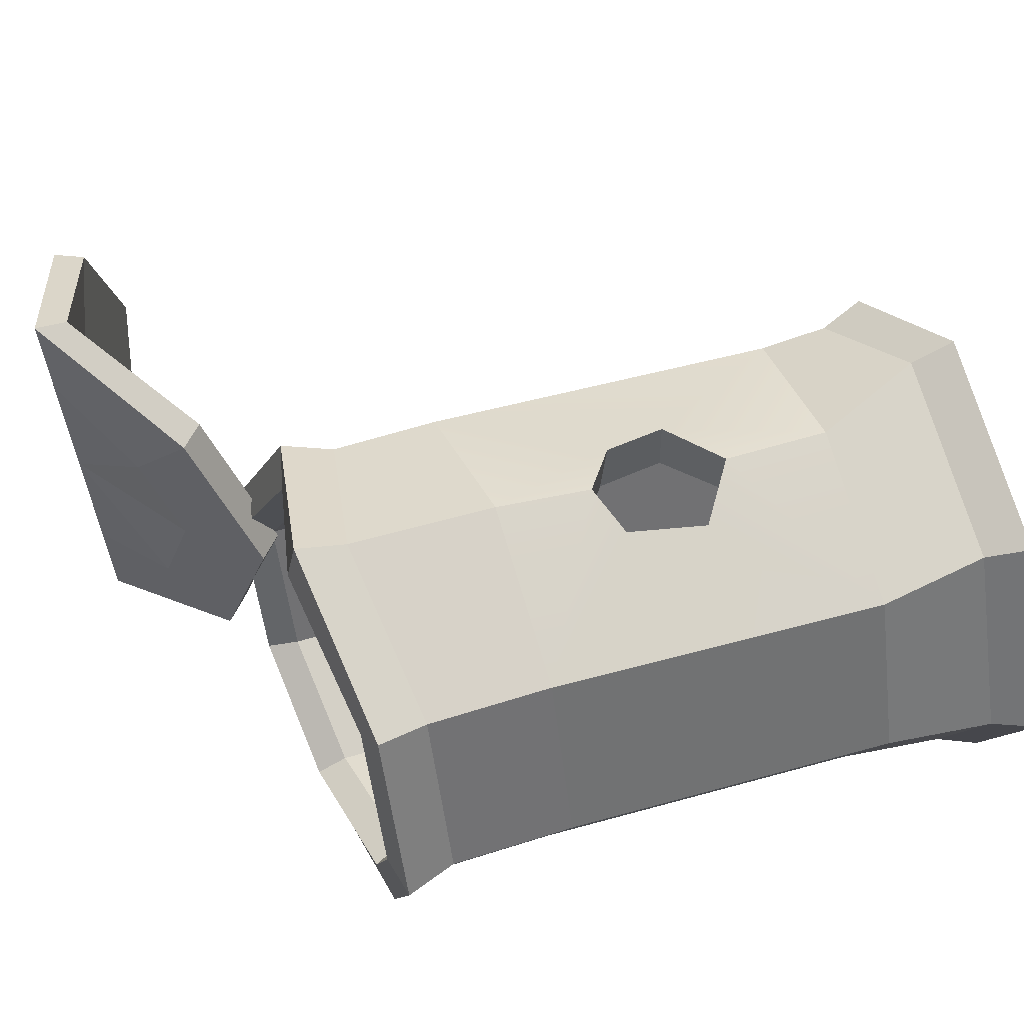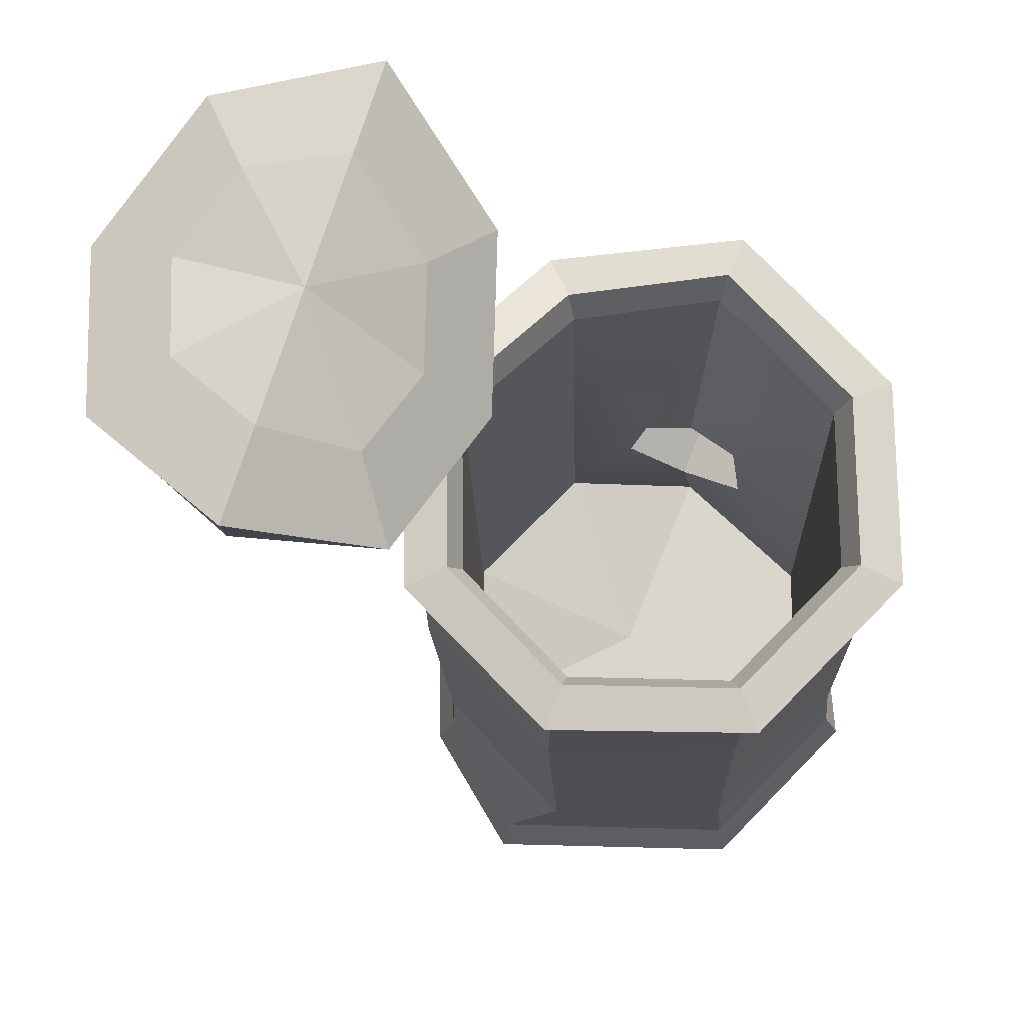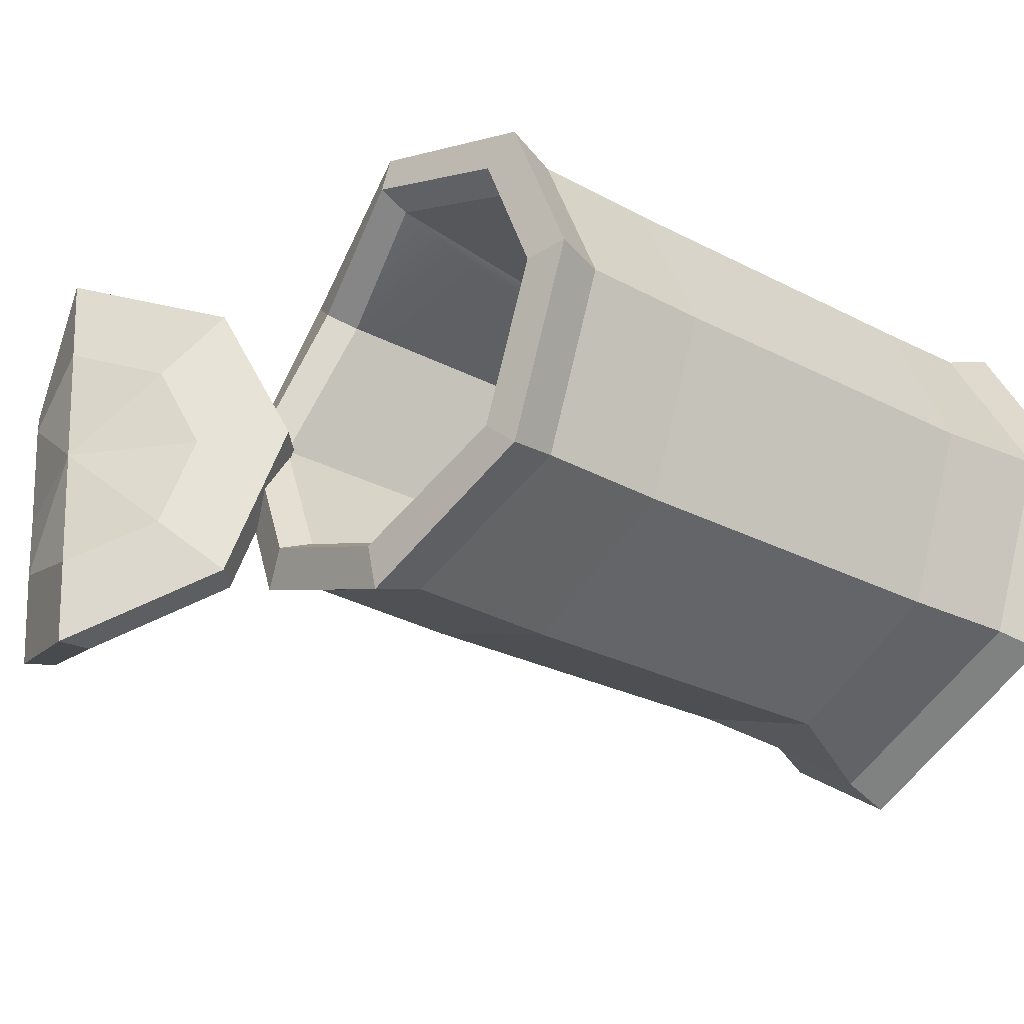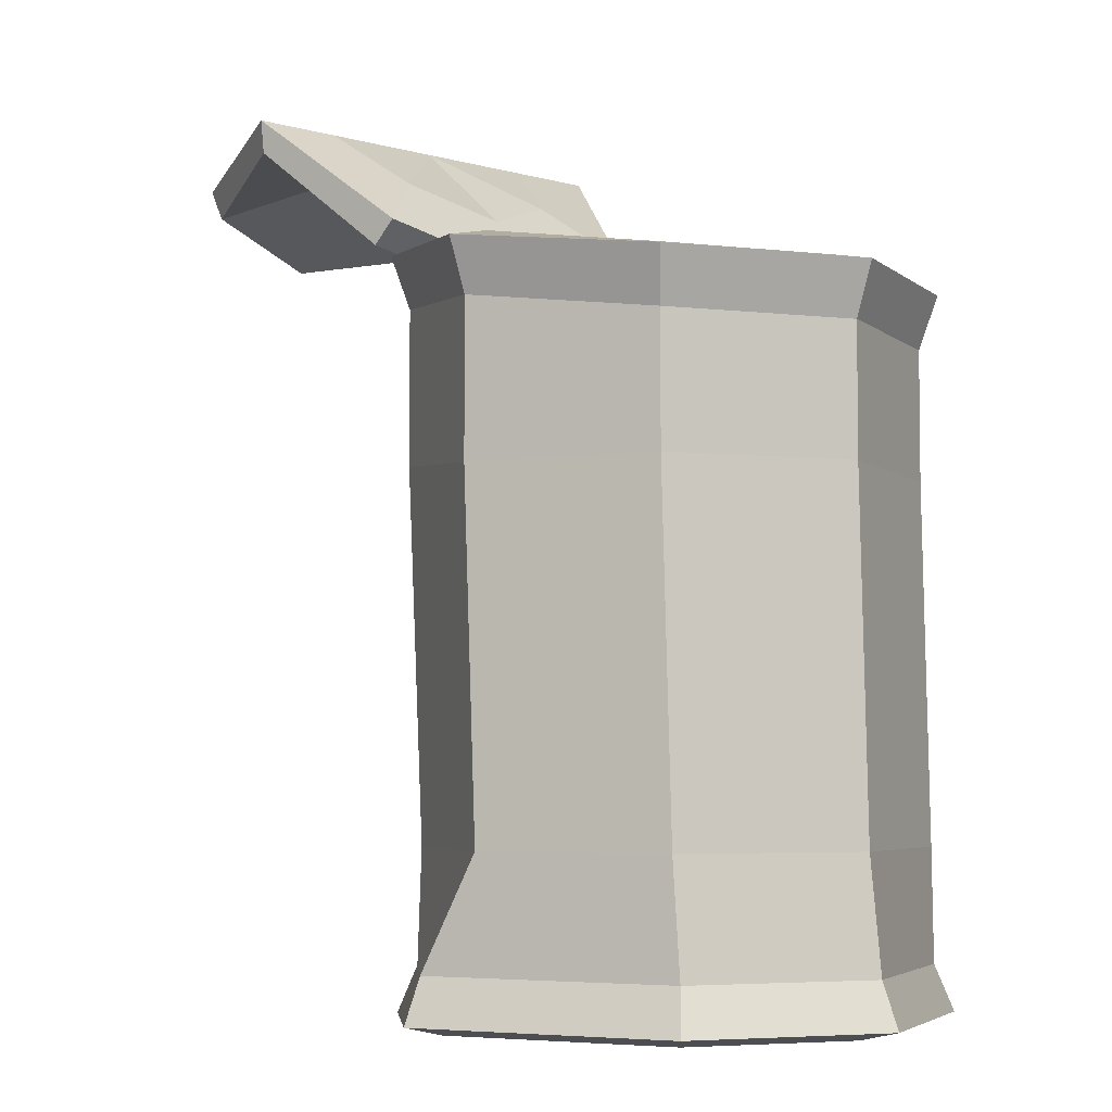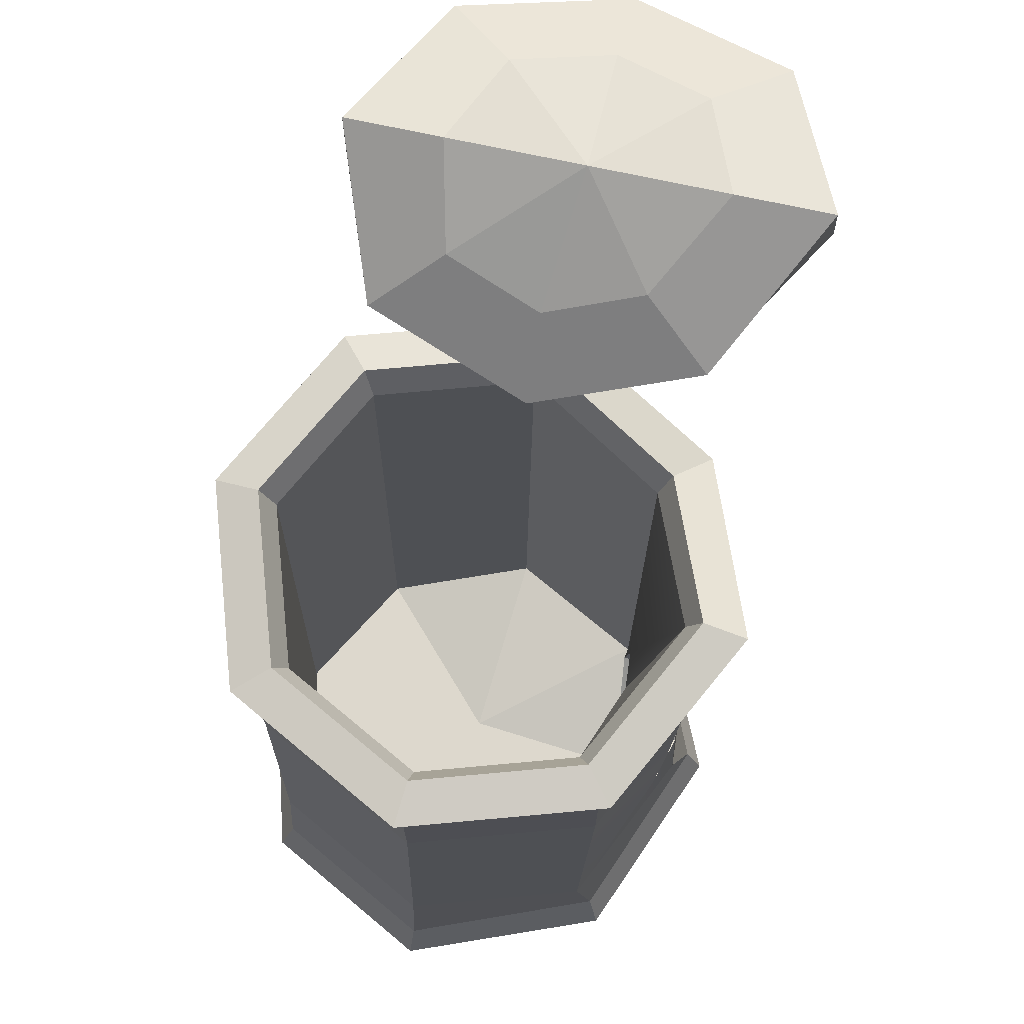
<metadata>
{"format":"obj","ext":"obj","renderer":"f3d","projection":"perspective","resolution":1024,"background":"white","views":[{"elev":58.2,"azim":-108.3,"up":"+Z"},{"elev":73.9,"azim":-158.0,"up":"+Y"},{"elev":-32.3,"azim":-127.0,"up":"+Z"},{"elev":-4.8,"azim":-132.9,"up":"+Y"},{"elev":72.1,"azim":-72.7,"up":"+Y"}]}
</metadata>
<code>
v 0.5779 0.2607 -4.934
v -2.716 0.2607 -7.457
v -9.44 0.2607 -4.934
v -11.55 0.2607 0.1599
v -8.83 0.2607 5.604
v -2.934 0.2607 7.409
v 0.5779 1.323 5.253
v 2.688 1.323 0.1599
v 0.9916 19.69 -4.934
v -3.683 19.28 -6.95
v -8.777 18.62 -4.84
v -10.89 18.62 0.2544
v -8.777 18.62 5.347
v -3.683 19.28 7.457
v 0.9916 18.54 5.253
v 3.101 19.69 0.1599
v -8.774 4.43 -4.51
v -10.71 4.43 0.1599
v -8.774 4.43 4.829
v -4.105 4.43 6.54
v 0.1568 4.43 4.829
v 2.09 4.43 0.1599
v 0.1568 4.43 -4.51
v -4.105 4.43 -6.444
v 0.6388 14.18 -4.581
v 2.602 14.18 0.1599
v 0.6388 14.18 4.901
v -3.683 13.77 6.736
v -8.424 13.77 4.995
v -10.39 13.77 0.2544
v -8.424 13.77 -4.486
v -3.683 13.77 -6.45
v -0.2728 0 -4.083
v -2.716 0 -6.254
v -8.59 0 -4.083
v -10.35 0 0.1599
v -7.979 0 4.754
v -2.934 0 6.206
v -0.2728 1.062 4.402
v 1.484 1.062 0.1599
v 0.141 19.95 -4.083
v -3.683 19.55 -5.746
v -7.926 18.88 -3.989
v -9.684 18.88 0.2544
v -7.926 18.88 4.497
v -3.683 19.55 6.254
v 0.141 18.8 4.402
v 1.898 19.95 0.1599
v -0.5707 0.8522 -3.786
v -2.716 0.8522 -5.833
v -8.292 0.8522 -3.786
v -9.926 0.8522 0.1599
v -7.681 0.8522 4.456
v -3.491 0.8522 6.09
v -0.5707 1.915 4.105
v 1.063 1.915 0.1599
v -0.157 19.1 -3.786
v -3.683 18.69 -5.325
v -7.628 18.03 -3.691
v -9.263 18.03 0.2544
v -7.628 18.03 4.199
v -3.683 18.69 5.833
v -0.157 17.95 4.105
v 1.477 19.1 0.1599
v -2.209 0.8522 -2.147
v -4.102 0.8522 -3.103
v -4.102 0.8522 0.1598
v -6.655 0.8522 -2.147
v -7.61 0.8522 0.1598
v -6.655 0.8522 2.467
v -4.102 0.8522 3.423
v -2.209 0.8522 2.467
v -1.253 0.8522 0.1598
v -8.424 17.2 -4.486
v -10.39 17.2 0.2544
v -8.424 17.2 4.995
v -3.683 17.87 6.959
v 0.6388 17.13 4.901
v 2.602 18.27 0.1599
v 0.6388 18.27 -4.581
v -3.683 17.87 -6.45
v -9.088 1.454 -4.581
v -11.05 1.454 0.1599
v -8.477 1.454 5.252
v -2.934 1.454 6.911
v 0.2251 2.517 4.901
v 2.188 2.517 0.1599
v 0.2251 1.454 -4.581
v -2.716 1.454 -6.958
v -0.5707 2.031 -3.786
v -4.102 2.031 -5.42
v -8.292 2.031 -3.786
v -9.926 2.031 0.1599
v -8.292 2.031 4.105
v -4.102 2.031 5.738
v -0.5707 3.094 4.105
v 1.063 3.094 0.1599
v -3.491 2.031 6.09
v -4.102 2.031 0.1595
v 2.959 22.28 -2.691
v 5.319 23.92 -3.467
v 5.599 24.01 0.242
v 8.014 23.7 -2.571
v 9.187 23.29 -0.009441
v 8.409 23.84 2.674
v 5.878 24.11 3.951
v 3.354 22.41 2.555
v 2.424 21.54 0.007534
v 1.563 20.85 -4.424
v 5.121 23.85 -6.101
v 9.545 22.83 -4.538
v 11.55 22.12 -0.1574
v 10.22 23.06 4.432
v 6.076 24.18 6.584
v 2.238 21.08 4.546
v 0.6487 19.6 0.1909
v 3.631 21.66 -2.726
v 5.236 23.01 -3.438
v 5.515 23.11 0.2715
v 7.613 22.88 -2.52
v 8.786 22.47 0.04158
v 8.008 23.02 2.725
v 5.795 23.2 3.98
v 4.025 21.8 2.52
v 3.095 20.93 -0.02728
v 2.235 20.24 -4.458
v 5.038 22.94 -6.071
v 9.144 22.01 -4.487
v 11.15 21.3 -0.1063
v 9.819 22.24 4.483
v 5.993 23.27 6.613
v 2.91 20.47 4.511
v 1.32 18.98 0.1561
v -3.977 7.275 6.393
v -3.805 11.09 6.473
v -5.659 8.412 6.129
v -5.27 10.61 6.295
v -2.668 10.24 6.352
v -2.359 8.526 6.14
v -5.318 10.78 4.451
v -3.869 11.28 4.62
v -5.761 8.331 4.286
v -3.976 7.028 4.596
v -2.253 8.45 4.244
v -2.579 10.35 4.43
f 23 24 32 25
f 24 17 31 32
f 17 18 30 31
f 18 19 29 30
f 29 137 135 28
f 20 21 139 134
f 21 22 26 27
f 22 23 25 26
f 66 65 67
f 68 66 67
f 69 68 67
f 70 69 67
f 71 70 67
f 72 71 67
f 73 72 67
f 65 73 67
f 82 83 18 17
f 83 84 19 18
f 84 85 20 19
f 85 86 21 20
f 86 87 22 21
f 87 88 23 22
f 88 89 24 23
f 89 82 17 24
f 79 80 9 16
f 78 79 16 15
f 77 78 15 14
f 76 77 14 13
f 75 76 13 12
f 74 75 12 11
f 81 74 11 10
f 80 81 10 9
f 2 1 33 34
f 3 2 34 35
f 4 3 35 36
f 5 4 36 37
f 6 5 37 38
f 7 6 38 39
f 8 7 39 40
f 1 8 40 33
f 9 10 42 41
f 10 11 43 42
f 11 12 44 43
f 12 13 45 44
f 13 14 46 45
f 14 15 47 46
f 15 16 48 47
f 16 9 41 48
f 34 33 49 50
f 35 34 50 51
f 36 35 51 52
f 37 36 52 53
f 38 37 53 54
f 39 38 54 55
f 40 39 55 56
f 33 40 56 49
f 41 42 58 57
f 42 43 59 58
f 43 44 60 59
f 44 45 61 60
f 45 46 62 61
f 46 47 63 62
f 47 48 64 63
f 48 41 57 64
f 50 49 65 66
f 51 50 66 68
f 52 51 68 69
f 53 52 69 70
f 54 53 70 71
f 55 54 71 72
f 56 55 72 73
f 49 56 73 65
f 31 30 75 74
f 30 29 76 75
f 29 28 77 76
f 28 27 78 77
f 27 26 79 78
f 26 25 80 79
f 25 32 81 80
f 32 31 74 81
f 3 4 83 82
f 4 5 84 83
f 5 6 85 84
f 6 7 86 85
f 7 8 87 86
f 8 1 88 87
f 1 2 89 88
f 2 3 82 89
f 57 58 91 90
f 58 59 92 91
f 59 60 93 92
f 60 61 94 93
f 94 142 143 95
f 62 63 145 141
f 63 64 97 96
f 64 57 90 97
f 94 95 98
f 95 96 98
f 90 91 99
f 91 92 99
f 92 93 99
f 93 94 99
f 94 95 99
f 95 96 99
f 96 97 99
f 97 90 99
f 117 118 119
f 118 120 119
f 120 121 119
f 121 122 119
f 122 123 119
f 123 124 119
f 124 125 119
f 125 117 119
f 126 127 118 117
f 127 128 120 118
f 128 129 121 120
f 129 130 122 121
f 130 131 123 122
f 131 132 124 123
f 132 133 125 124
f 133 126 117 125
f 100 102 101
f 101 102 103
f 103 102 104
f 104 102 105
f 105 102 106
f 106 102 107
f 107 102 108
f 108 102 100
f 109 100 101 110
f 110 101 103 111
f 111 103 104 112
f 112 104 105 113
f 113 105 106 114
f 114 106 107 115
f 115 107 108 116
f 116 108 100 109
f 109 110 127 126
f 110 111 128 127
f 111 112 129 128
f 112 113 130 129
f 113 114 131 130
f 114 115 132 131
f 115 116 133 132
f 116 109 126 133
f 19 20 134 136
f 19 136 137 29
f 138 27 28 135
f 139 21 27 138
f 135 137 140 141
f 137 136 142 140
f 136 134 143 142
f 134 139 144 143
f 139 138 145 144
f 138 135 141 145
f 145 63 96 144
f 144 96 95 143
f 61 140 142 94
f 61 62 141 140

</code>
